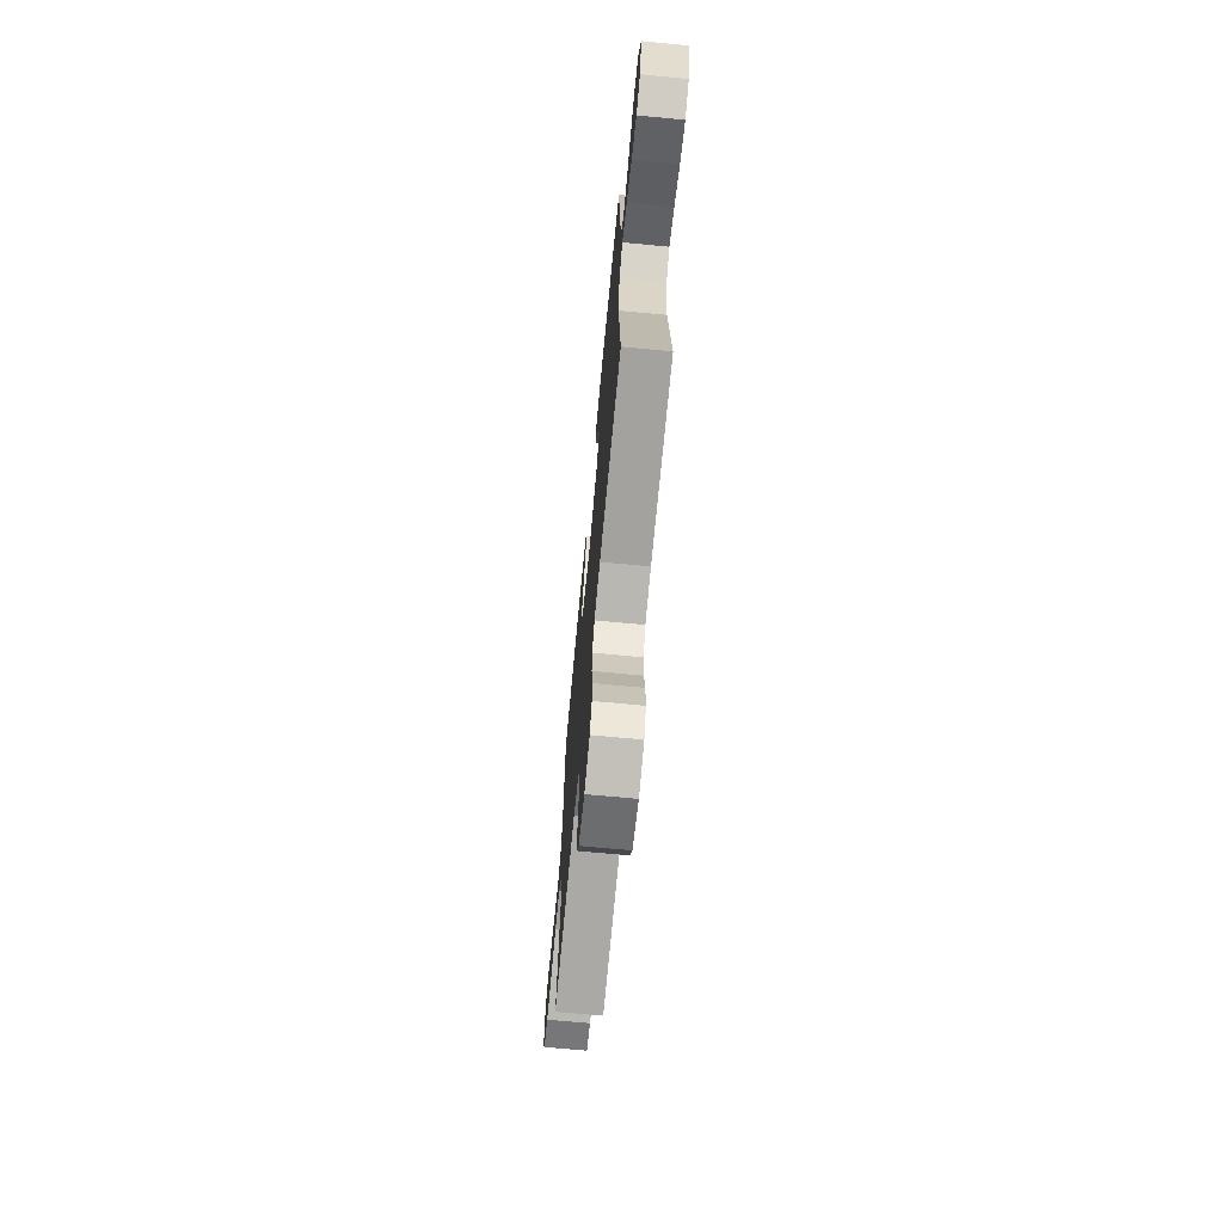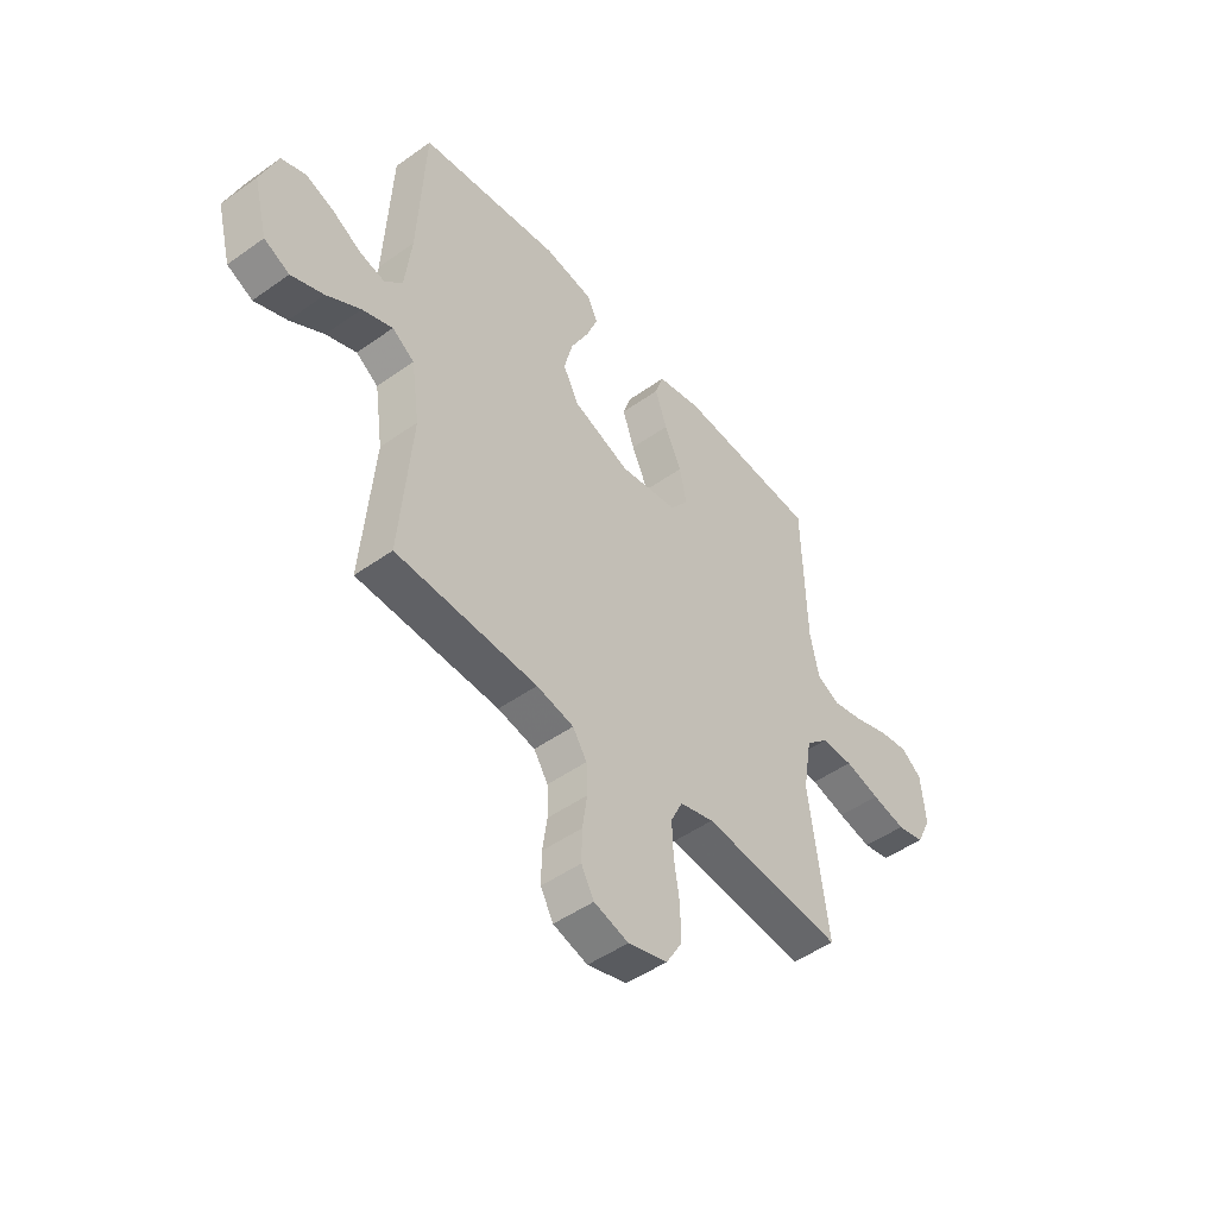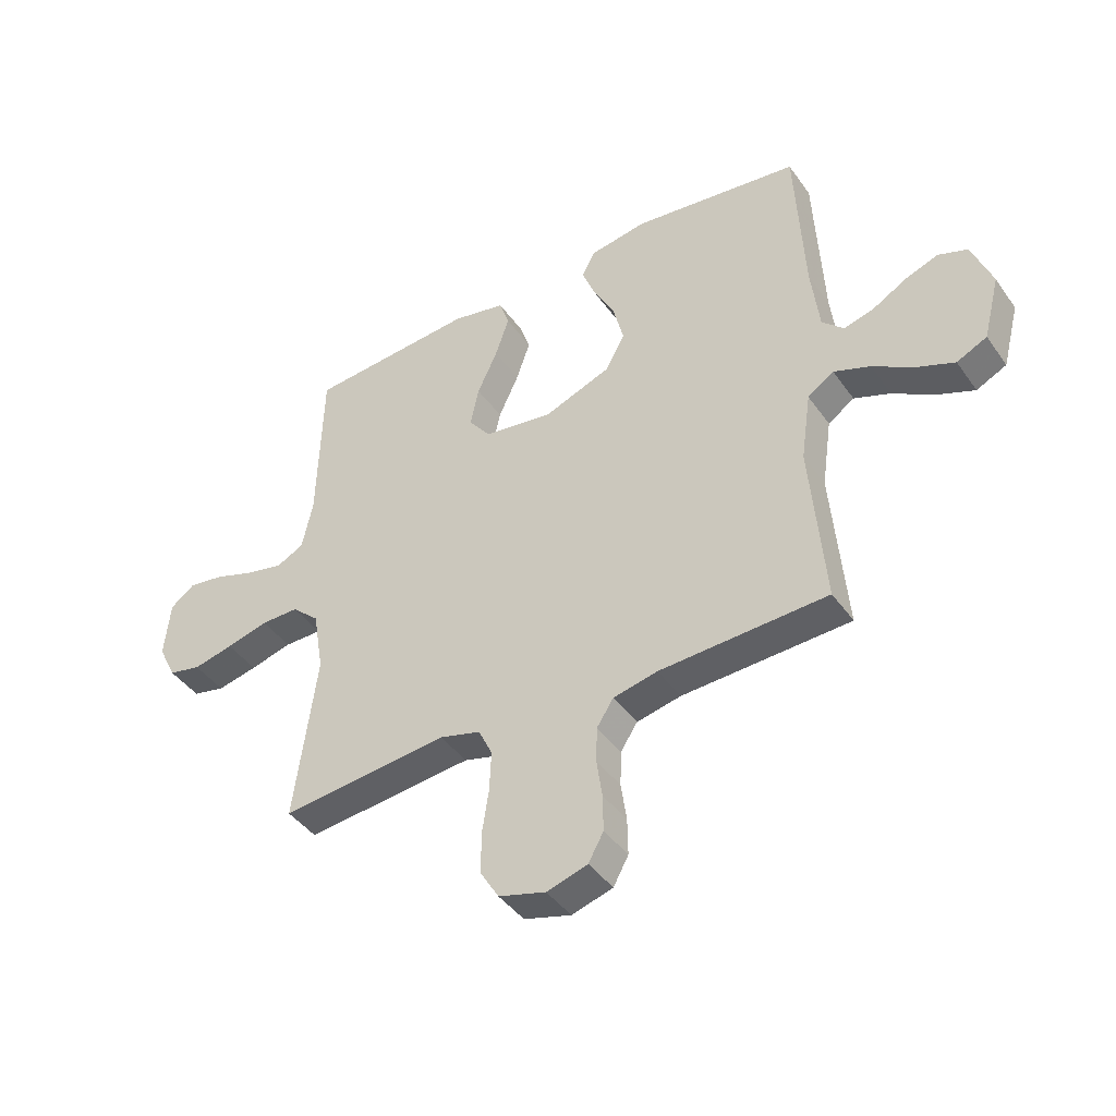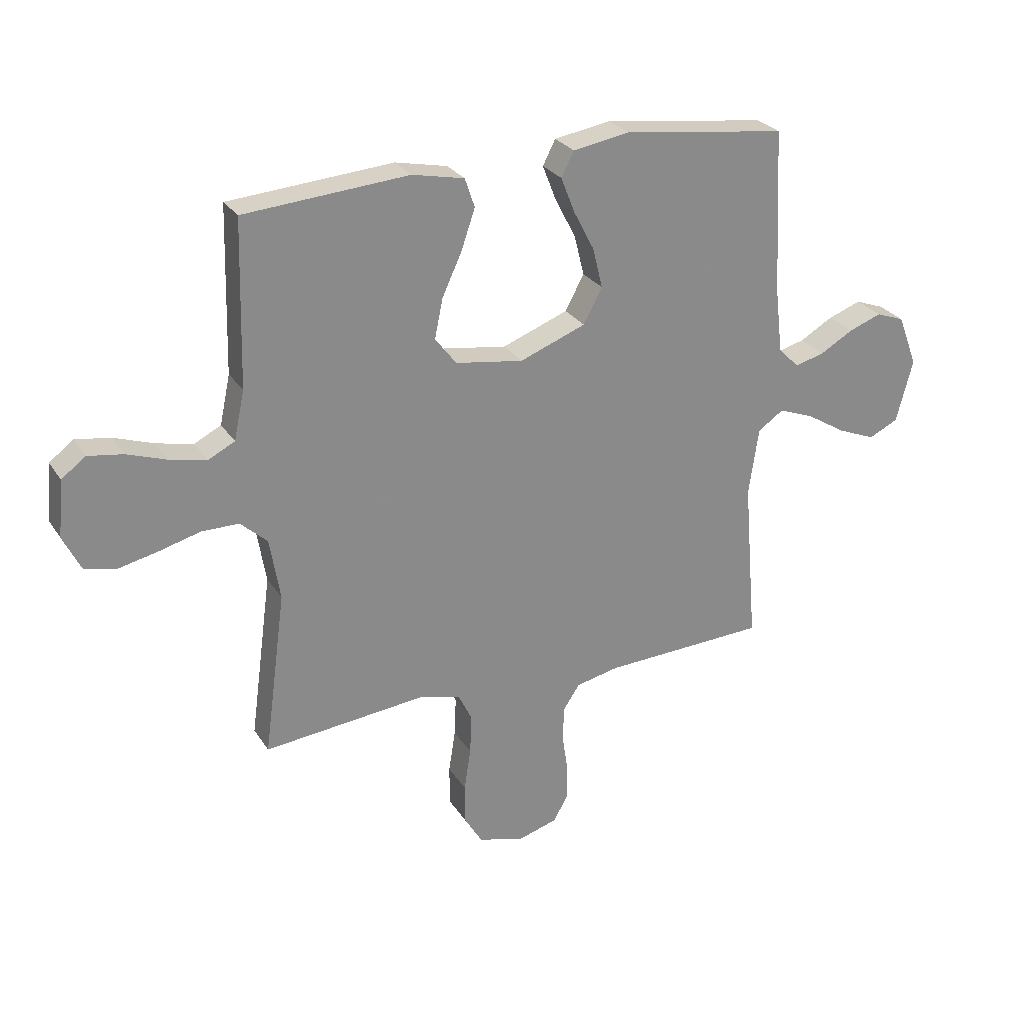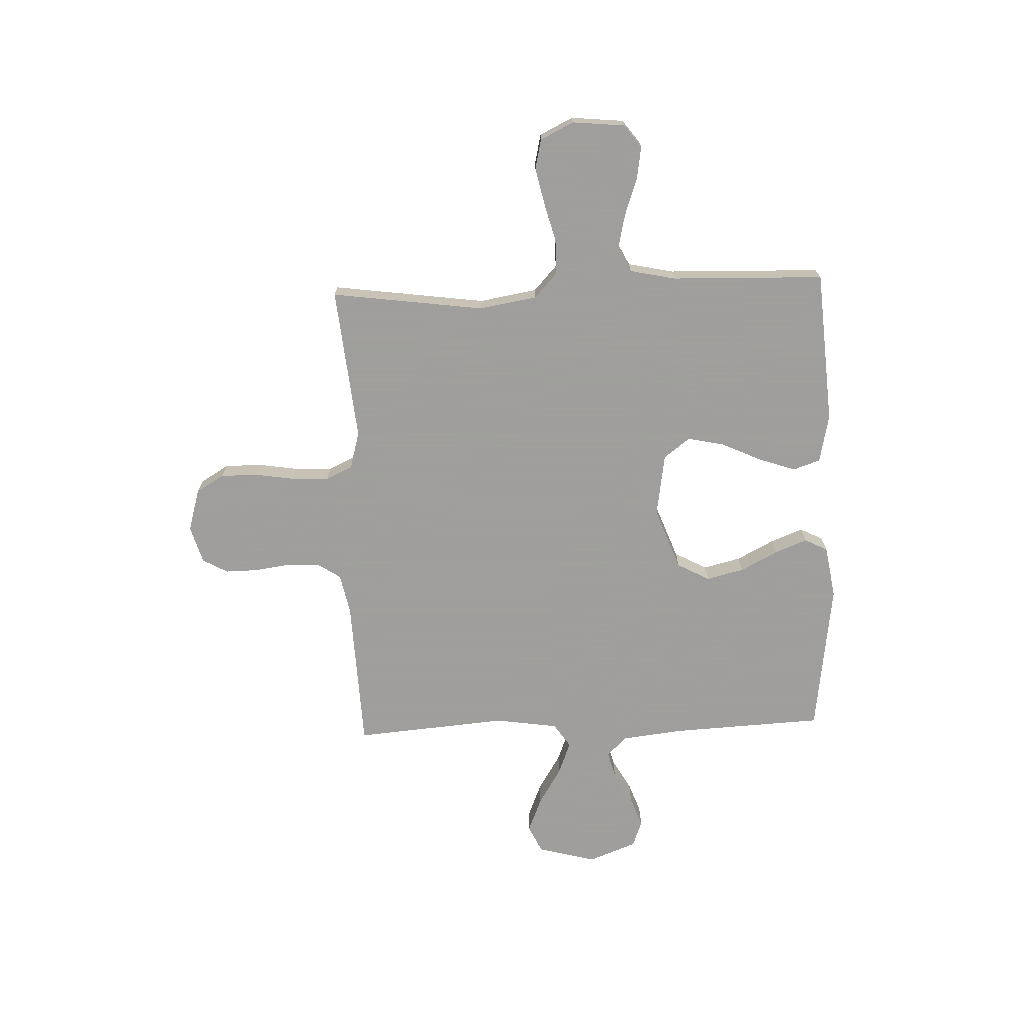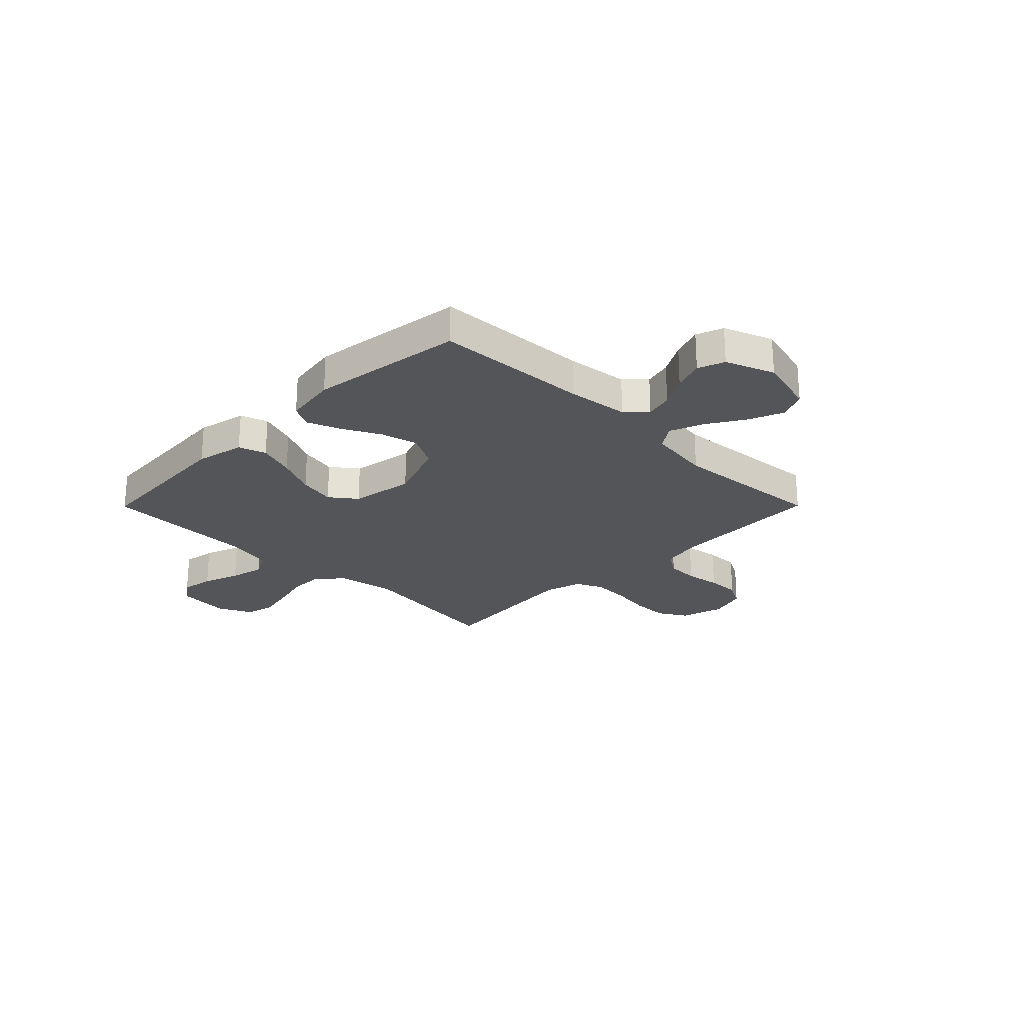
<metadata>
{"format":"obj","ext":"obj","renderer":"f3d","projection":"perspective","resolution":1024,"background":"white","views":[{"elev":-69.9,"azim":84.6,"up":"+Z"},{"elev":-48.2,"azim":128.6,"up":"+Z"},{"elev":-42.6,"azim":32.5,"up":"+Z"},{"elev":26.9,"azim":-25.8,"up":"+Z"},{"elev":-71.1,"azim":-87.9,"up":"+Y"},{"elev":-24.2,"azim":45.2,"up":"+Y"}]}
</metadata>
<code>
v -0.5 0.07 0.5
v -0.2 0.07 0.523
v -0.105 0.07 0.503
v -0.087 0.07 0.45
v -0.112 0.07 0.377
v -0.148 0.07 0.299
v -0.163 0.07 0.227
v -0.124 0.07 0.176
v 0 0.07 0.157
v 0.121 0.07 0.203
v 0.155 0.07 0.267
v 0.137 0.07 0.34
v 0.099 0.07 0.413
v 0.074 0.07 0.477
v 0.097 0.07 0.522
v 0.2 0.07 0.539
v 0.5 0.07 0.5
v 0.515 0.07 0.2
v 0.529 0.07 0.08
v 0.567 0.07 0.042
v 0.621 0.07 0.056
v 0.682 0.07 0.091
v 0.742 0.07 0.113
v 0.794 0.07 0.094
v 0.83 0.07 0
v 0.8 0.07 -0.115
v 0.746 0.07 -0.141
v 0.677 0.07 -0.113
v 0.605 0.07 -0.069
v 0.54 0.07 -0.044
v 0.493 0.07 -0.076
v 0.475 0.07 -0.2
v 0.5 0.07 -0.5
v 0.2 0.07 -0.513
v 0.121 0.07 -0.53
v 0.091 0.07 -0.576
v 0.089 0.07 -0.639
v 0.099 0.07 -0.708
v 0.1 0.07 -0.773
v 0.073 0.07 -0.822
v 0 0.07 -0.844
v -0.084 0.07 -0.82
v -0.117 0.07 -0.765
v -0.117 0.07 -0.692
v -0.105 0.07 -0.614
v -0.102 0.07 -0.542
v -0.127 0.07 -0.49
v -0.2 0.07 -0.47
v -0.5 0.07 -0.5
v -0.46 0.07 -0.2
v -0.479 0.07 -0.087
v -0.528 0.07 -0.042
v -0.596 0.07 -0.042
v -0.671 0.07 -0.062
v -0.743 0.07 -0.078
v -0.801 0.07 -0.065
v -0.833 0.07 0
v -0.823 0.07 0.103
v -0.779 0.07 0.136
v -0.715 0.07 0.126
v -0.643 0.07 0.101
v -0.576 0.07 0.086
v -0.527 0.07 0.111
v -0.508 0.07 0.2
v -0.5 0 0.5
v -0.2 0 0.523
v -0.105 0 0.503
v -0.087 0 0.45
v -0.112 0 0.377
v -0.148 0 0.299
v -0.163 0 0.227
v -0.124 0 0.176
v 0 0 0.157
v 0.121 0 0.203
v 0.155 0 0.267
v 0.137 0 0.34
v 0.099 0 0.413
v 0.074 0 0.477
v 0.097 0 0.522
v 0.2 0 0.539
v 0.5 0 0.5
v 0.515 0 0.2
v 0.529 0 0.08
v 0.567 0 0.042
v 0.621 0 0.056
v 0.682 0 0.091
v 0.742 0 0.113
v 0.794 0 0.094
v 0.83 0 0
v 0.8 0 -0.115
v 0.746 0 -0.141
v 0.677 0 -0.113
v 0.605 0 -0.069
v 0.54 0 -0.044
v 0.493 0 -0.076
v 0.475 0 -0.2
v 0.5 0 -0.5
v 0.2 0 -0.513
v 0.121 0 -0.53
v 0.091 0 -0.576
v 0.089 0 -0.639
v 0.099 0 -0.708
v 0.1 0 -0.773
v 0.073 0 -0.822
v 0 0 -0.844
v -0.084 0 -0.82
v -0.117 0 -0.765
v -0.117 0 -0.692
v -0.105 0 -0.614
v -0.102 0 -0.542
v -0.127 0 -0.49
v -0.2 0 -0.47
v -0.5 0 -0.5
v -0.46 0 -0.2
v -0.479 0 -0.087
v -0.528 0 -0.042
v -0.596 0 -0.042
v -0.671 0 -0.062
v -0.743 0 -0.078
v -0.801 0 -0.065
v -0.833 0 0
v -0.823 0 0.103
v -0.779 0 0.136
v -0.715 0 0.126
v -0.643 0 0.101
v -0.576 0 0.086
v -0.527 0 0.111
v -0.508 0 0.2
f 59 60 61
f 58 59 61
f 57 58 61
f 56 57 61
f 55 56 61
f 54 55 61
f 53 54 61
f 52 53 61 62
f 51 52 62 63
f 48 49 50
f 47 48 50 51
f 43 44 45
f 42 43 45
f 41 42 45
f 40 41 45
f 39 40 45
f 38 39 45
f 37 38 45
f 36 37 45 46
f 35 36 46 47
f 32 33 34
f 51 63 64
f 47 51 64
f 35 47 64
f 34 35 64
f 32 34 64
f 31 32 64
f 27 28 29
f 26 27 29
f 25 26 29
f 24 25 29
f 23 24 29
f 22 23 29
f 21 22 29
f 16 17 18
f 15 16 18
f 14 15 18
f 13 14 18
f 12 13 18
f 11 12 18 19
f 10 11 19 20
f 4 5 6
f 3 4 6
f 2 3 6
f 1 2 6
f 64 1 6
f 64 6 7
f 30 31 64
f 20 21 29 30
f 9 10 20 30
f 8 9 30 64
f 7 8 64
f 125 124 123
f 125 123 122
f 125 122 121
f 125 121 120
f 125 120 119
f 125 119 118
f 125 118 117
f 126 125 117 116
f 127 126 116 115
f 114 113 112
f 115 114 112 111
f 109 108 107
f 109 107 106
f 109 106 105
f 109 105 104
f 109 104 103
f 109 103 102
f 109 102 101
f 110 109 101 100
f 111 110 100 99
f 98 97 96
f 128 127 115
f 128 115 111
f 128 111 99
f 128 99 98
f 128 98 96
f 128 96 95
f 93 92 91
f 93 91 90
f 93 90 89
f 93 89 88
f 93 88 87
f 93 87 86
f 93 86 85
f 82 81 80
f 82 80 79
f 82 79 78
f 82 78 77
f 82 77 76
f 83 82 76 75
f 84 83 75 74
f 70 69 68
f 70 68 67
f 70 67 66
f 70 66 65
f 70 65 128
f 71 70 128
f 128 95 94
f 94 93 85 84
f 94 84 74 73
f 128 94 73 72
f 128 72 71
f 1 65 66 2
f 2 66 67 3
f 3 67 68 4
f 4 68 69 5
f 5 69 70 6
f 6 70 71 7
f 7 71 72 8
f 8 72 73 9
f 9 73 74 10
f 10 74 75 11
f 11 75 76 12
f 12 76 77 13
f 13 77 78 14
f 14 78 79 15
f 15 79 80 16
f 16 80 81 17
f 17 81 82 18
f 18 82 83 19
f 19 83 84 20
f 20 84 85 21
f 21 85 86 22
f 22 86 87 23
f 23 87 88 24
f 24 88 89 25
f 25 89 90 26
f 26 90 91 27
f 27 91 92 28
f 28 92 93 29
f 29 93 94 30
f 30 94 95 31
f 31 95 96 32
f 32 96 97 33
f 33 97 98 34
f 34 98 99 35
f 35 99 100 36
f 36 100 101 37
f 37 101 102 38
f 38 102 103 39
f 39 103 104 40
f 40 104 105 41
f 41 105 106 42
f 42 106 107 43
f 43 107 108 44
f 44 108 109 45
f 45 109 110 46
f 46 110 111 47
f 47 111 112 48
f 48 112 113 49
f 49 113 114 50
f 50 114 115 51
f 51 115 116 52
f 52 116 117 53
f 53 117 118 54
f 54 118 119 55
f 55 119 120 56
f 56 120 121 57
f 57 121 122 58
f 58 122 123 59
f 59 123 124 60
f 60 124 125 61
f 61 125 126 62
f 62 126 127 63
f 63 127 128 64
f 64 128 65 1

</code>
